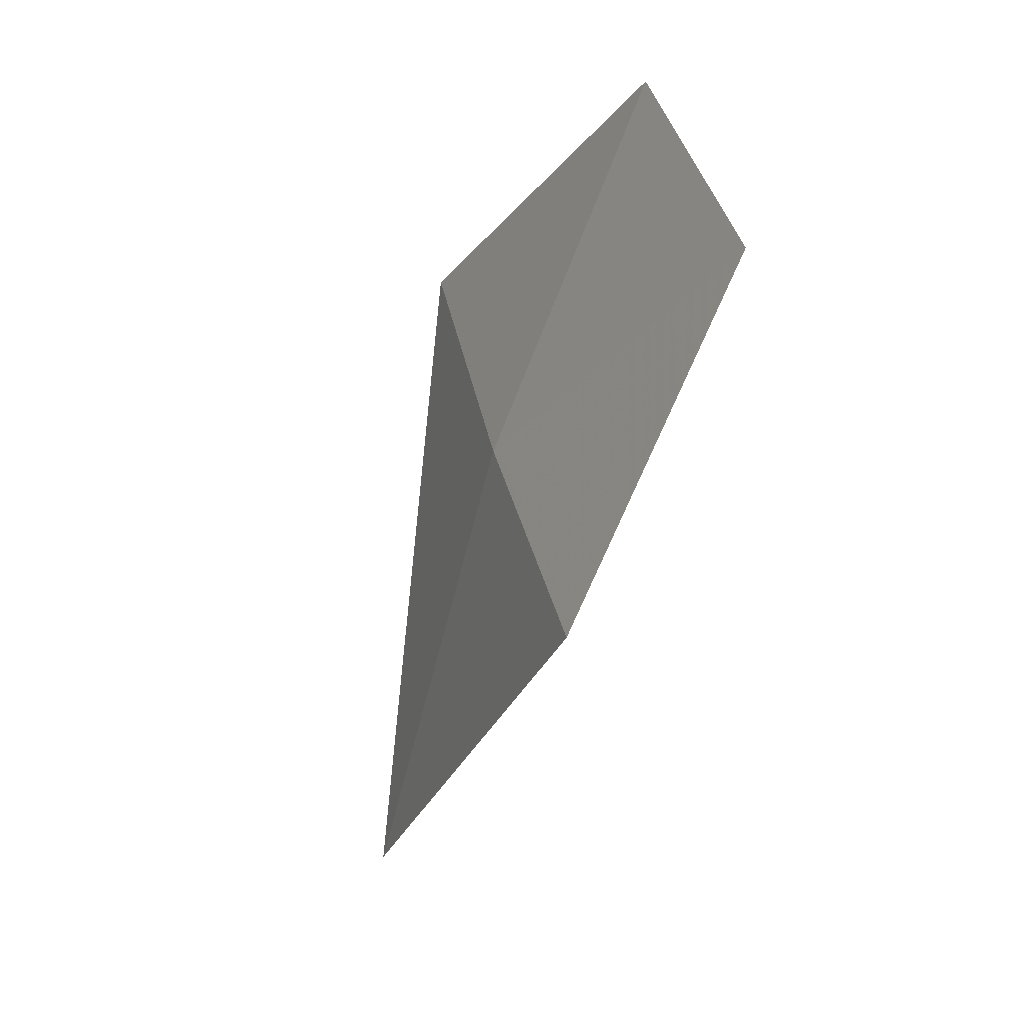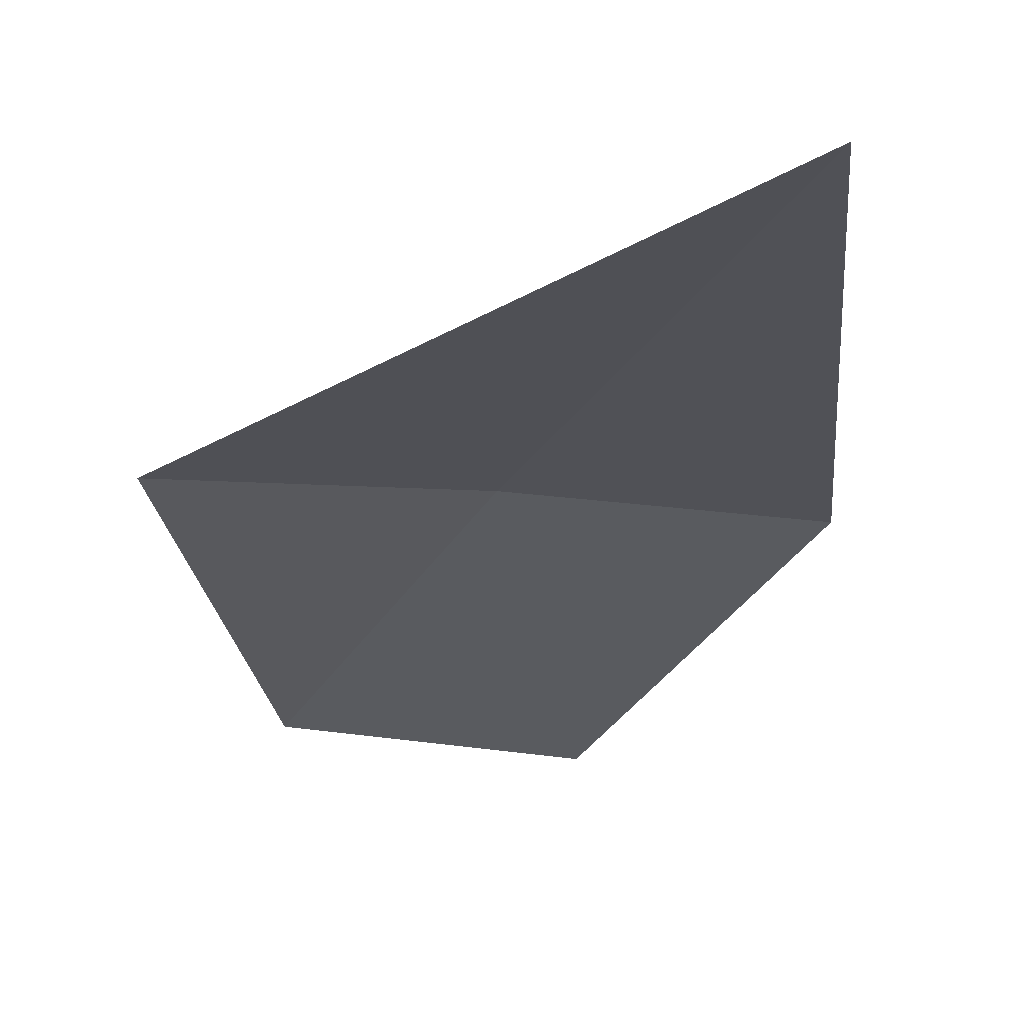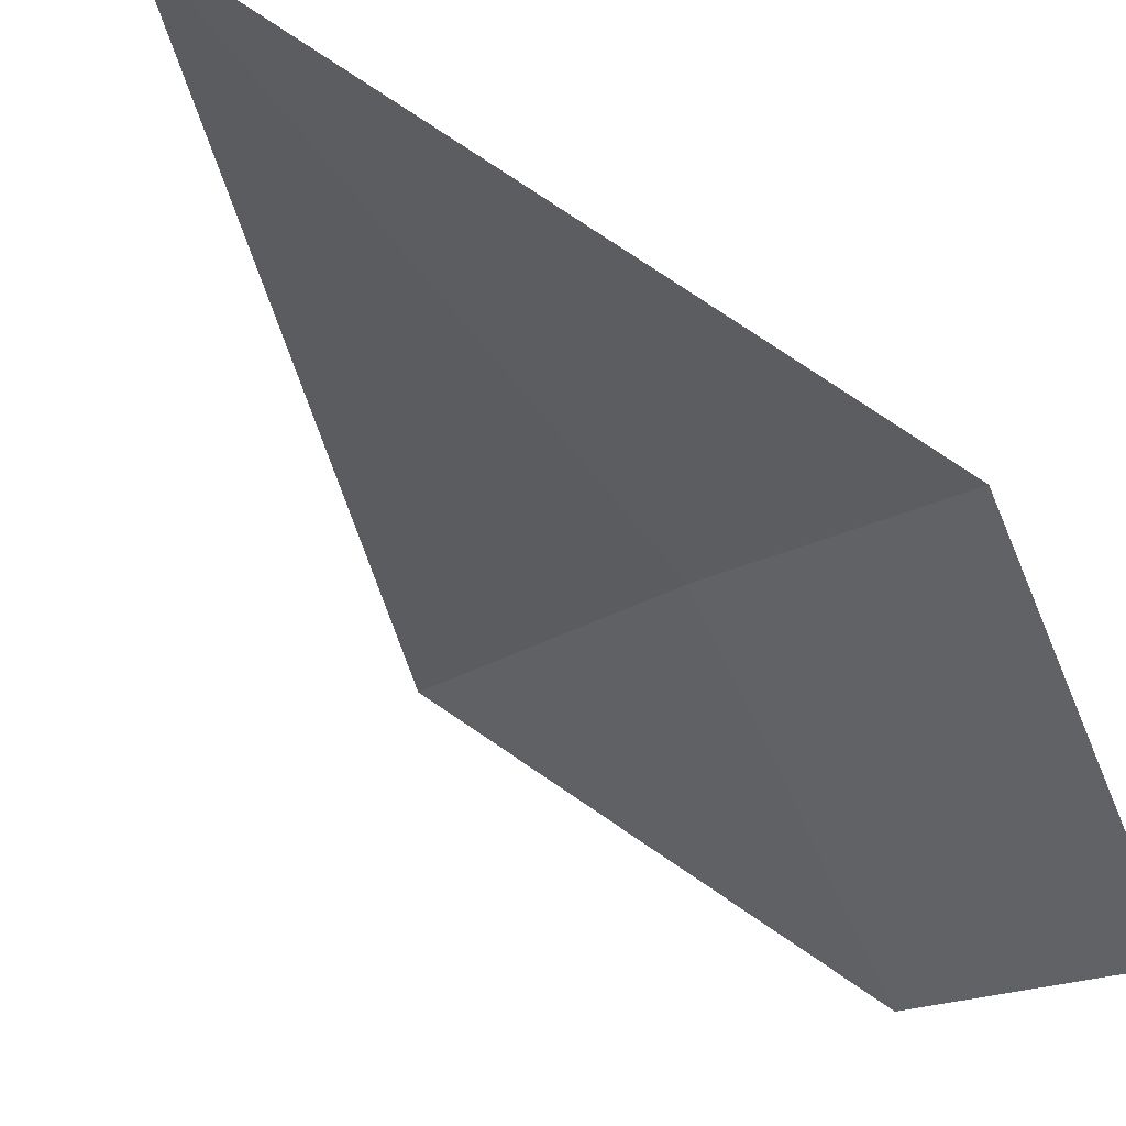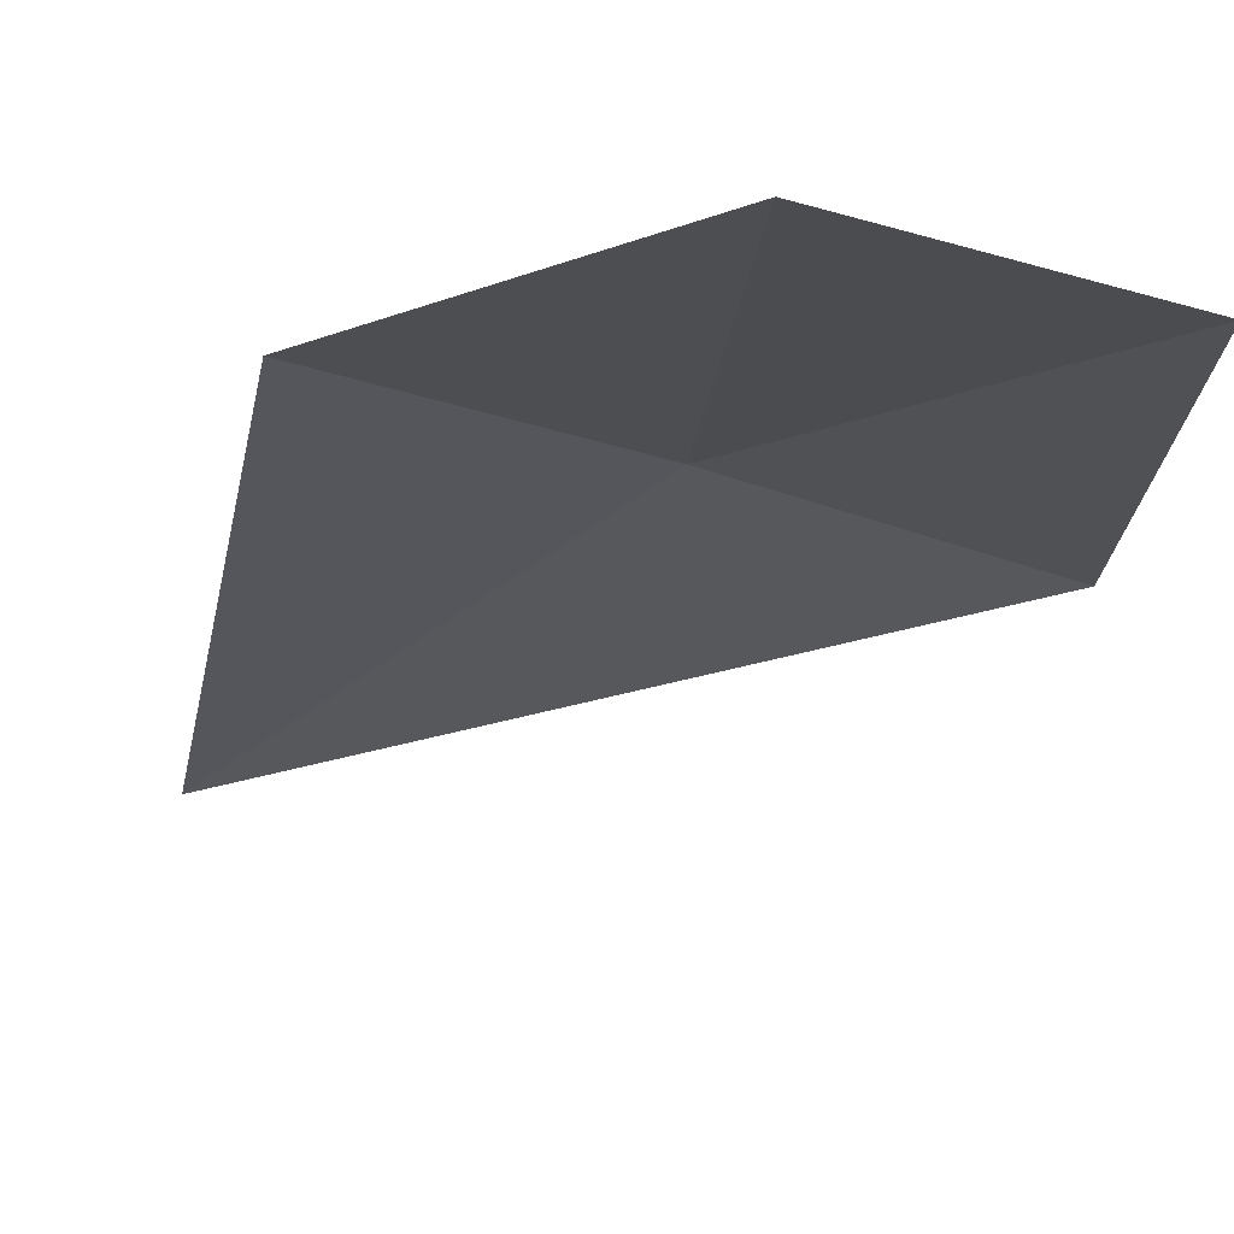
<metadata>
{"format":"obj","ext":"obj","renderer":"f3d","projection":"perspective","resolution":1024,"background":"white","views":[{"elev":49.7,"azim":78.2,"up":"+Y"},{"elev":-3.0,"azim":-8.5,"up":"+Z"},{"elev":-26.6,"azim":45.4,"up":"+Z"},{"elev":-43.7,"azim":156.2,"up":"+Z"}]}
</metadata>
<code>
v -4.701 4.47 3.812
v -4.848 4.868 3.609
v -5 4.47 3.82
v -4.566 3.822 3.999
v -4.414 4.47 3.788
v -4.566 4.868 3.577
f 1 3 2
f 1 2 6
f 1 6 5
f 1 5 4
f 1 4 3

</code>
